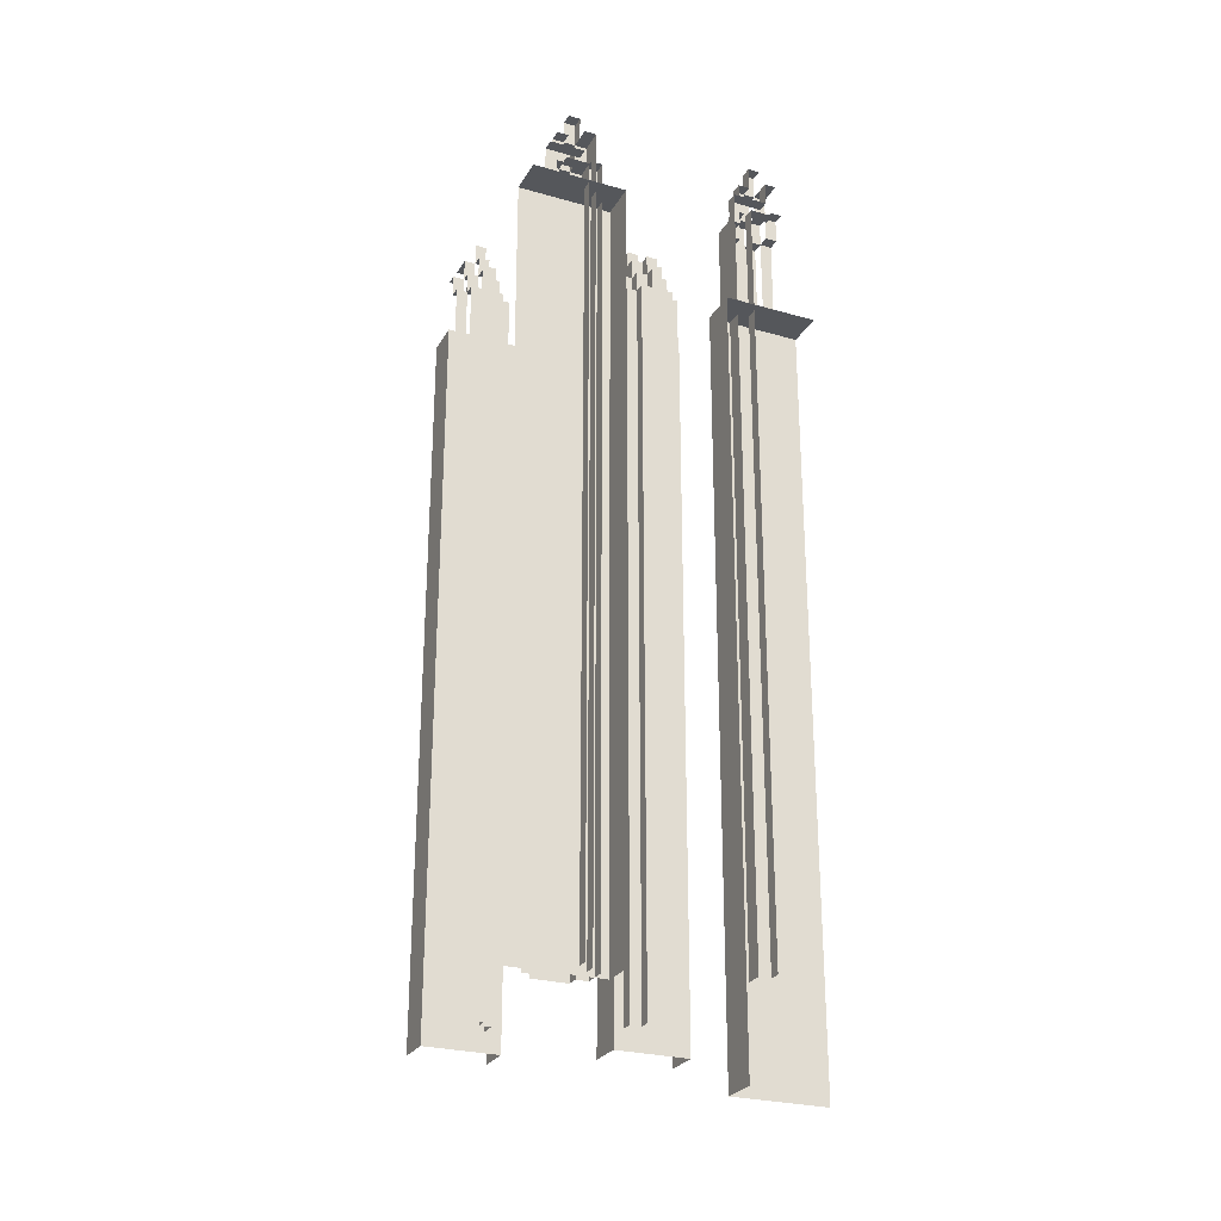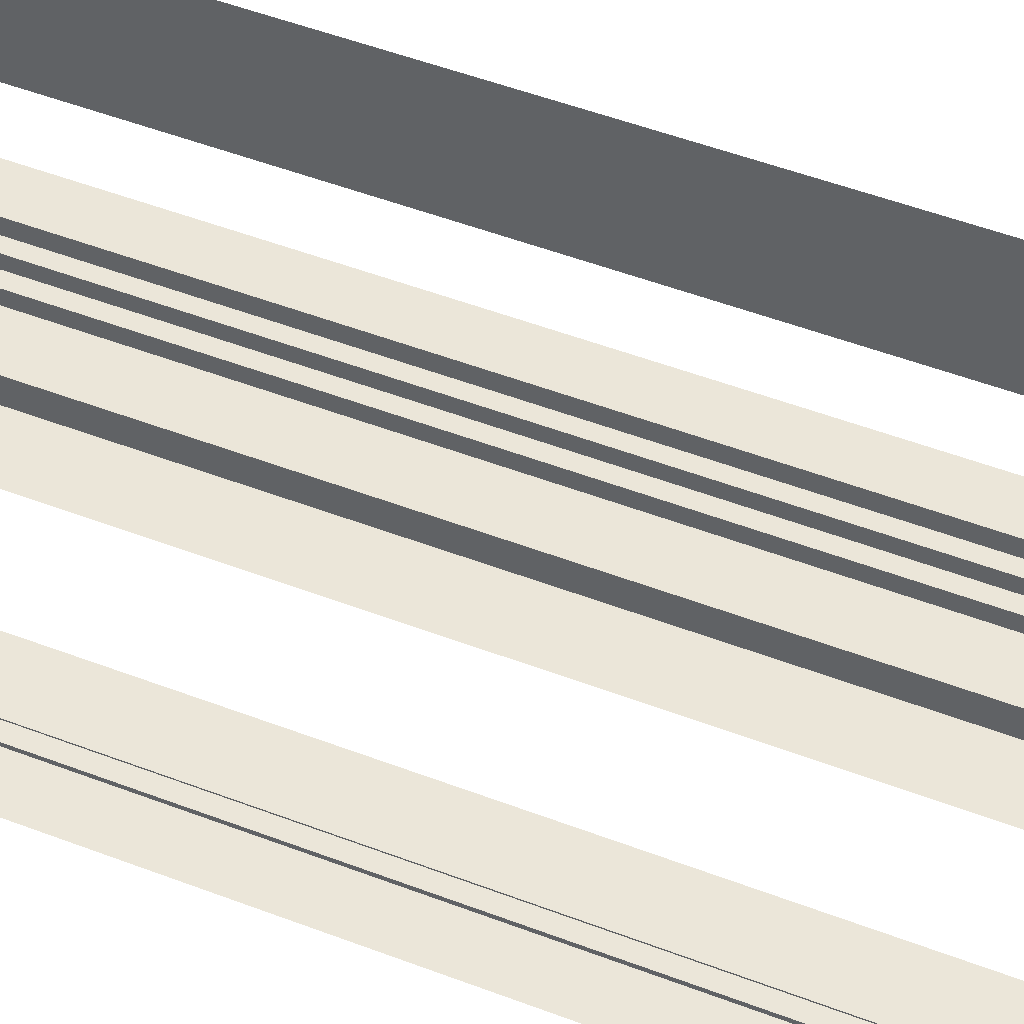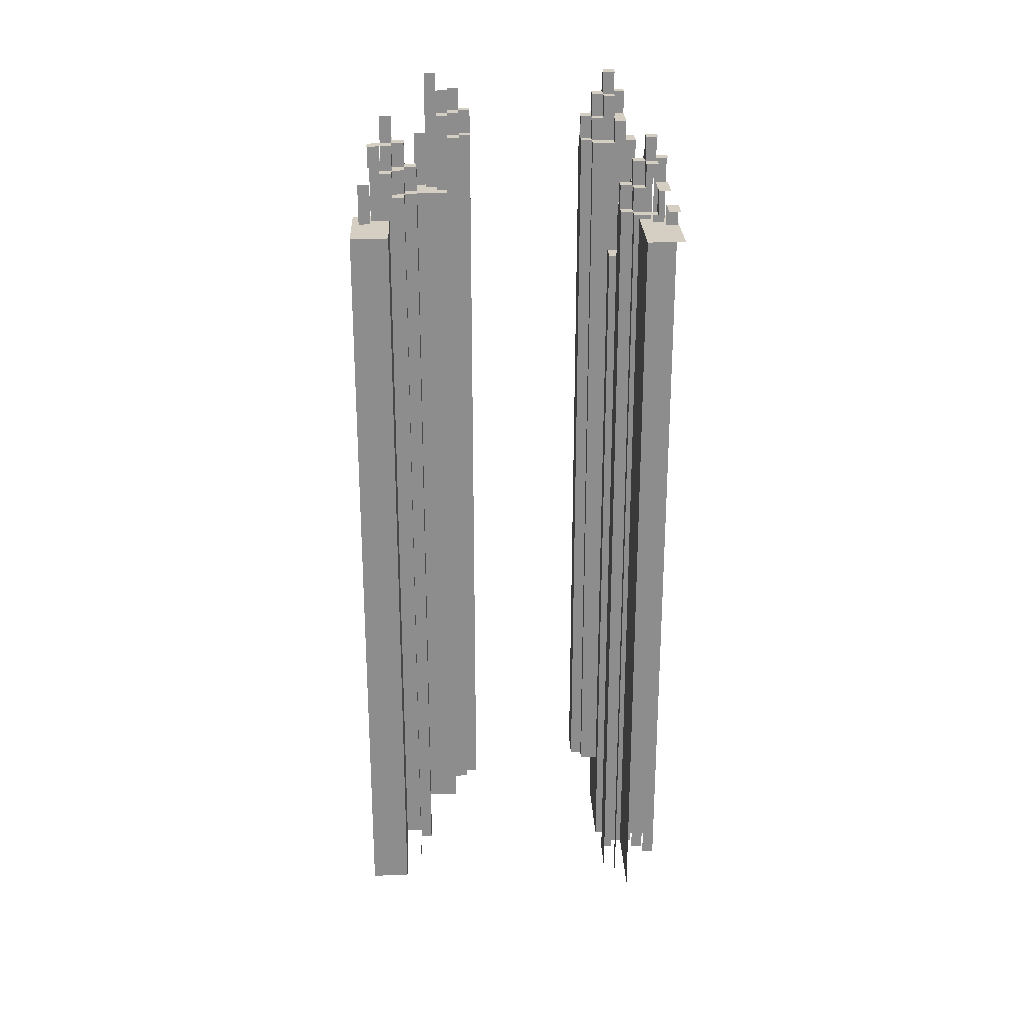
<metadata>
{"format":"obj","ext":"obj","renderer":"f3d","projection":"perspective","resolution":1024,"background":"white","views":[{"elev":-26.5,"azim":65.9,"up":"+Z"},{"elev":48.4,"azim":-66.6,"up":"+Y"},{"elev":25.5,"azim":-2.2,"up":"+Z"}]}
</metadata>
<code>
g Heaven_Rocks
v 10 -30 50
v -30 -50 50
v -30 -30 50
v 10 -50 50
v 10 -30 90
v 10 10 90
v 30 10 90
v 30 -50 90
v 10 -50 90
v -30 -10 50
v -50 -30 50
v -50 -10 50
v -30 -30 50
v -10 -10 90
v -30 -30 90
v -30 -10 90
v -10 -30 90
v 10 -10 130
v -10 -30 130
v -10 -10 130
v 10 -30 130
v -30 10 90
v -50 -10 90
v -50 10 90
v -30 -10 90
v -10 10 130
v -30 -10 130
v -30 10 130
v -10 -10 130
v 10 10 170
v -10 -10 170
v -10 10 170
v 10 -10 170
v 50 10 50
v 30 -30 50
v 30 10 50
v 50 -30 50
v -30 30 50
v -50 10 50
v -50 30 50
v -30 10 50
v -10 30 90
v -30 10 90
v -30 30 90
v -10 10 90
v 10 10 130
v -10 10 130
v -10 30 130
v 30 30 130
v 30 10 130
v -10 50 50
v -30 30 50
v -30 50 50
v -10 30 50
v 10 50 90
v -10 30 90
v -10 50 90
v 10 30 90
v -30 -50 50
v -30 -30 -1269
v -30 -30 50
v -30 -50 -1269
v 30 10 50
v 50 10 -1269
v 50 10 50
v 30 10 -1269
v 10 50 -1269
v 10 50 90
v -10 50 90
v -10 50 50
v -30 30 50
v -30 50 -1269
v -30 50 50
v -30 30 -1269
v -50 30 50
v -30 30 -1269
v -30 30 50
v -50 30 -1269
v -50 -10 90
v -50 -10 50
v -50 10 50
v -50 10 90
v -50 30 -1269
v -50 30 50
v -50 -30 50
v -50 -30 -1269
v 10 -50 90
v 10 -30 50
v 10 -30 90
v 10 -50 50
v 10 30 90
v 10 30 -1269
v 30 30 -1269
v 30 30 130
v -10 30 130
v -10 30 90
v -10 30 90
v -10 50 50
v -10 50 90
v -10 30 50
v -30 30 90
v -10 30 50
v -10 30 90
v -30 30 50
v -30 10 90
v -30 30 50
v -30 30 90
v -30 10 50
v -50 10 90
v -30 10 50
v -30 10 90
v -50 10 50
v -30 -30 90
v -30 -10 50
v -30 -10 90
v -30 -30 50
v -10 -30 130
v -10 -10 90
v -10 -10 130
v -10 -30 90
v -10 10 130
v -10 30 90
v -10 30 130
v -10 10 90
v -30 10 130
v -10 10 90
v -10 10 130
v -30 10 90
v -30 -10 130
v -30 10 90
v -30 10 130
v -30 -10 90
v -10 10 170
v 10 10 130
v 10 10 170
v -10 10 130
v -10 -10 170
v -10 10 130
v -10 10 170
v -10 -10 130
v -447.3 33.25 82.95
v -407.3 53.25 82.95
v -407.3 33.25 82.95
v -447.3 53.25 82.95
v -447.3 33.25 123
v -447.3 -6.745 123
v -467.3 -6.745 123
v -467.3 53.25 123
v -447.3 53.25 123
v -407.3 13.25 82.95
v -387.3 33.25 82.95
v -387.3 13.25 82.95
v -407.3 33.25 82.95
v -427.3 13.25 123
v -407.3 33.25 123
v -407.3 13.25 123
v -427.3 33.25 123
v -447.3 13.25 163
v -427.3 33.25 163
v -427.3 13.25 163
v -447.3 33.25 163
v -407.3 -6.745 123
v -387.3 13.25 123
v -387.3 -6.745 123
v -407.3 13.25 123
v -427.3 -6.745 163
v -407.3 13.25 163
v -407.3 -6.745 163
v -427.3 13.25 163
v -407.3 -26.75 82.95
v -387.3 -6.745 82.95
v -387.3 -26.75 82.95
v -407.3 -6.745 82.95
v -427.3 -26.75 123
v -407.3 -6.745 123
v -407.3 -26.75 123
v -427.3 -6.745 123
v -447.3 -6.745 163
v -427.3 -6.745 163
v -427.3 -26.75 163
v -467.3 -26.75 163
v -467.3 -6.745 163
v -427.3 -46.75 82.95
v -407.3 -26.75 82.95
v -407.3 -46.75 82.95
v -427.3 -26.75 82.95
v -447.3 -46.75 123
v -427.3 -26.75 123
v -427.3 -46.75 123
v -447.3 -26.75 123
v -407.3 33.25 82.95
v -387.3 33.26 -1236
v -387.3 33.25 82.95
v -407.3 33.26 -1236
v -407.3 53.25 82.95
v -407.3 33.26 -1236
v -407.3 33.25 82.95
v -407.3 53.26 -1236
v -447.3 53.25 82.95
v -447.3 53.25 123
v -467.3 53.25 123
v -467.3 53.26 -1236
v -407.3 53.26 -1236
v -407.3 53.25 82.95
v -487.3 33.25 82.95
v -467.3 33.26 -1236
v -467.3 33.25 82.95
v -487.3 33.26 -1236
v -407.3 -26.75 82.95
v -407.3 -46.74 -1236
v -407.3 -46.75 82.95
v -407.3 -26.74 -1236
v -387.3 13.25 123
v -387.3 13.25 82.95
v -387.3 -6.745 82.95
v -387.3 -6.745 123
v -387.3 -26.74 -1236
v -387.3 -26.75 82.95
v -387.3 33.25 82.95
v -387.3 33.26 -1236
v -447.3 33.25 163
v -447.3 33.25 123
v -427.3 33.25 123
v -427.3 33.25 163
v -407.3 33.25 82.95
v -407.3 33.25 123
v -447.3 33.25 82.95
v -447.3 53.25 123
v -447.3 33.25 82.95
v -447.3 33.25 123
v -447.3 53.25 82.95
v -427.3 -26.75 123
v -427.3 -46.75 82.95
v -427.3 -46.75 123
v -427.3 -26.75 82.95
v -407.3 -6.745 123
v -407.3 -26.75 82.95
v -407.3 -26.75 123
v -407.3 -6.745 82.95
v -407.3 13.25 123
v -387.3 13.25 82.95
v -387.3 13.25 123
v -407.3 13.25 82.95
v -407.3 33.25 123
v -407.3 13.25 82.95
v -407.3 13.25 123
v -407.3 33.25 82.95
v -427.3 13.25 163
v -407.3 13.25 123
v -407.3 13.25 163
v -427.3 13.25 123
v -427.3 33.25 163
v -427.3 13.25 123
v -427.3 13.25 163
v -427.3 33.25 123
v -467.3 -6.745 163
v -447.3 -6.745 123
v -447.3 -6.745 163
v -467.3 -6.745 123
v -427.3 -6.745 163
v -427.3 -26.75 123
v -427.3 -26.75 163
v -427.3 -6.745 123
v -407.3 13.25 163
v -407.3 -6.745 123
v -407.3 -6.745 163
v -407.3 13.25 123
v -447.3 13.25 203
v -427.3 13.25 163
v -427.3 13.25 203
v -447.3 13.25 163
v -427.3 13.25 203
v -427.3 -6.745 163
v -427.3 -6.745 203
v -427.3 13.25 163
v -354.7 321.7 109.2
v -314.7 341.7 109.2
v -314.7 321.7 109.2
v -354.7 341.7 109.2
v -314.7 301.7 109.2
v -294.7 321.7 109.2
v -294.7 301.7 109.2
v -314.7 321.7 109.2
v -334.7 301.7 149.2
v -314.7 321.7 149.2
v -314.7 301.7 149.2
v -334.7 321.7 149.2
v -314.7 281.7 149.2
v -294.7 301.7 149.2
v -294.7 281.7 149.2
v -314.7 301.7 149.2
v -314.7 261.7 109.2
v -294.7 281.7 109.2
v -294.7 261.7 109.2
v -314.7 281.7 109.2
v -334.7 261.7 149.2
v -314.7 281.7 149.2
v -314.7 261.7 149.2
v -334.7 281.7 149.2
v -334.7 241.7 109.2
v -314.7 261.7 109.2
v -314.7 241.7 109.2
v -334.7 261.7 109.2
v -354.7 241.7 149.2
v -334.7 261.7 149.2
v -334.7 241.7 149.2
v -354.7 261.7 149.2
v -314.7 341.7 109.2
v -314.7 321.7 -1235
v -314.7 321.7 109.2
v -314.7 341.7 -1235
v -374.7 281.7 109.2
v -394.7 281.7 -1235
v -394.7 281.7 109.2
v -374.7 281.7 -1235
v -354.7 241.7 -1235
v -354.7 241.7 149.2
v -334.7 241.7 149.2
v -334.7 241.7 109.2
v -314.7 261.7 109.2
v -314.7 241.7 -1235
v -314.7 241.7 109.2
v -314.7 261.7 -1235
v -294.7 261.7 109.2
v -314.7 261.7 -1235
v -314.7 261.7 109.2
v -294.7 261.7 -1235
v -294.7 301.7 149.2
v -294.7 301.7 109.2
v -294.7 281.7 109.2
v -294.7 281.7 149.2
v -294.7 261.7 -1235
v -294.7 261.7 109.2
v -294.7 321.7 109.2
v -294.7 321.7 -1235
v -354.7 341.7 149.2
v -354.7 321.7 109.2
v -354.7 321.7 149.2
v -354.7 341.7 109.2
v -334.7 261.7 149.2
v -334.7 241.7 109.2
v -334.7 241.7 149.2
v -334.7 261.7 109.2
v -314.7 261.7 149.2
v -334.7 261.7 109.2
v -334.7 261.7 149.2
v -314.7 261.7 109.2
v -314.7 281.7 149.2
v -314.7 261.7 109.2
v -314.7 261.7 149.2
v -314.7 281.7 109.2
v -294.7 281.7 149.2
v -314.7 281.7 109.2
v -314.7 281.7 149.2
v -294.7 281.7 109.2
v -314.7 321.7 149.2
v -314.7 301.7 109.2
v -314.7 301.7 149.2
v -314.7 321.7 109.2
v -334.7 321.7 189.2
v -334.7 301.7 149.2
v -334.7 301.7 189.2
v -334.7 321.7 149.2
v -354.7 261.7 189.2
v -334.7 261.7 189.2
v -354.7 261.7 149.2
v -374.7 261.7 219.2
v -354.7 261.7 219.2
v -374.7 261.7 -1235
v -354.7 261.7 -1235
v -334.7 261.7 149.2
v -334.7 281.7 189.2
v -334.7 261.7 149.2
v -334.7 261.7 189.2
v -334.7 281.7 149.2
v -314.7 281.7 189.2
v -334.7 281.7 149.2
v -334.7 281.7 189.2
v -314.7 281.7 149.2
v -314.7 301.7 189.2
v -314.7 281.7 149.2
v -314.7 281.7 189.2
v -314.7 301.7 149.2
v -354.7 281.7 219.2
v -354.7 261.7 189.2
v -354.7 261.7 219.2
v -354.7 281.7 189.2
v -31.29 322.5 82.95
v -71.29 302.5 82.95
v -71.29 322.5 82.95
v -31.29 302.5 82.95
v -31.29 322.5 123
v -31.29 362.5 123
v -11.29 362.5 123
v -11.29 302.5 123
v -31.29 302.5 123
v -71.29 342.5 82.95
v -91.29 322.5 82.95
v -91.29 342.5 82.95
v -71.29 322.5 82.95
v -51.29 342.5 123
v -71.29 322.5 123
v -71.29 342.5 123
v -51.29 322.5 123
v -31.29 342.5 163
v -51.29 322.5 163
v -51.29 342.5 163
v -31.29 322.5 163
v -71.29 362.5 123
v -91.29 342.5 123
v -91.29 362.5 123
v -71.29 342.5 123
v -51.29 362.5 163
v -71.29 342.5 163
v -71.29 362.5 163
v -51.29 342.5 163
v -31.29 362.5 203
v -51.29 342.5 203
v -51.29 362.5 203
v -31.29 342.5 203
v 8.707 362.5 82.95
v -11.29 322.5 82.95
v -11.29 362.5 82.95
v 8.707 322.5 82.95
v -71.29 382.5 82.95
v -91.29 362.5 82.95
v -91.29 382.5 82.95
v -71.29 362.5 82.95
v -51.29 382.5 123
v -71.29 362.5 123
v -71.29 382.5 123
v -51.29 362.5 123
v -31.29 362.5 163
v -51.29 362.5 163
v -51.29 382.5 163
v -11.29 382.5 163
v -11.29 362.5 163
v -51.29 402.5 82.95
v -71.29 382.5 82.95
v -71.29 402.5 82.95
v -51.29 382.5 82.95
v -31.29 402.5 123
v -51.29 382.5 123
v -51.29 402.5 123
v -31.29 382.5 123
v -71.29 322.5 82.95
v -91.29 322.5 -1236
v -91.29 322.5 82.95
v -71.29 322.5 -1236
v -71.29 302.5 82.95
v -71.29 322.5 -1236
v -71.29 322.5 82.95
v -71.29 302.5 -1236
v -31.29 302.5 82.95
v -31.29 302.5 123
v -11.29 302.5 123
v -11.29 302.5 -1236
v -71.29 302.5 -1236
v -71.29 302.5 82.95
v 8.707 322.5 82.95
v -11.29 322.5 -1236
v -11.29 322.5 82.95
v 8.707 322.5 -1236
v -71.29 382.5 82.95
v -71.29 402.5 -1236
v -71.29 402.5 82.95
v -71.29 382.5 -1236
v -91.29 342.5 123
v -91.29 342.5 82.95
v -91.29 362.5 82.95
v -91.29 362.5 123
v -91.29 382.5 -1236
v -91.29 382.5 82.95
v -91.29 322.5 82.95
v -91.29 322.5 -1236
v -31.29 322.5 163
v -31.29 322.5 123
v -51.29 322.5 123
v -51.29 322.5 163
v -71.29 322.5 82.95
v -71.29 322.5 123
v -31.29 322.5 82.95
v -31.29 302.5 123
v -31.29 322.5 82.95
v -31.29 322.5 123
v -31.29 302.5 82.95
v -51.29 382.5 123
v -51.29 402.5 82.95
v -51.29 402.5 123
v -51.29 382.5 82.95
v -71.29 362.5 123
v -71.29 382.5 82.95
v -71.29 382.5 123
v -71.29 362.5 82.95
v -71.29 342.5 123
v -91.29 342.5 82.95
v -91.29 342.5 123
v -71.29 342.5 82.95
v -71.29 322.5 123
v -71.29 342.5 82.95
v -71.29 342.5 123
v -71.29 322.5 82.95
v -51.29 342.5 163
v -71.29 342.5 123
v -71.29 342.5 163
v -51.29 342.5 123
v -51.29 322.5 163
v -51.29 342.5 123
v -51.29 342.5 163
v -51.29 322.5 123
v -11.29 362.5 163
v -31.29 362.5 123
v -31.29 362.5 163
v -11.29 362.5 123
v -51.29 362.5 163
v -51.29 382.5 123
v -51.29 382.5 163
v -51.29 362.5 123
v -71.29 342.5 163
v -71.29 362.5 123
v -71.29 362.5 163
v -71.29 342.5 123
v -31.29 342.5 203
v -51.29 342.5 163
v -51.29 342.5 203
v -31.29 342.5 163
v -51.29 342.5 203
v -51.29 362.5 163
v -51.29 362.5 203
v -51.29 342.5 163
v 52.7 72.71 15.1
v -10.63 -87.54 15.1
v -10.63 72.71 15.1
v 52.7 -87.54 15.1
v -10.63 72.71 15.1
v 52.7 72.71 -1269
v 52.7 72.71 15.1
v -10.63 72.71 -1269
v -10.63 -87.54 15.1
v -10.63 72.71 -1269
v -10.63 72.71 15.1
v -10.63 -87.54 -1269
v -499 -48.54 15.1
v -435.7 81.17 15.1
v -435.7 -48.54 15.1
v -499 81.17 15.1
v -435.7 -48.54 15.1
v -499 -48.54 -1269
v -499 -48.54 15.1
v -435.7 -48.54 -1269
v -435.7 81.17 15.1
v -435.7 -48.54 -1269
v -435.7 -48.54 15.1
v -435.7 81.17 -1269
v -435.7 81.17 15.1
v -499 81.17 -1269
v -435.7 81.17 -1269
v -499 81.17 15.1
v -400.7 225.1 15.1
v -337.4 354.8 15.1
v -337.4 225.1 15.1
v -400.7 354.8 15.1
v -337.4 225.1 15.1
v -400.7 225.1 -1269
v -400.7 225.1 15.1
v -337.4 225.1 -1269
v -337.4 354.8 15.1
v -337.4 225.1 -1269
v -337.4 225.1 15.1
v -337.4 354.8 -1269
v -337.4 354.8 15.1
v -400.7 354.8 -1269
v -337.4 354.8 -1269
v -400.7 354.8 15.1
v 23.18 425.1 -118.3
v -40.14 264.9 -118.3
v -40.14 425.1 -118.3
v 23.18 264.9 -118.3
v -40.14 264.9 -118.3
v -40.14 425.1 -1402
v -40.14 425.1 -118.3
v -40.14 264.9 -1402
v -40.14 264.9 -118.3
v 23.18 264.9 -1402
v -40.14 264.9 -1402
v 23.18 264.9 -118.3
v 10 50 -1269
v -30 50 50
v -30 50 -1269
v -10 50 50
v -354.7 241.7 -1235
v -314.7 241.7 109.2
v -314.7 241.7 -1235
v -334.7 241.7 109.2
g Heaven_Rocks_0
f 3 2 1
f 4 1 2
f 7 6 5
f 8 7 5
f 9 8 5
f 12 11 10
f 13 10 11
f 16 15 14
f 17 14 15
f 20 19 18
f 21 18 19
f 24 23 22
f 25 22 23
f 28 27 26
f 29 26 27
f 32 31 30
f 33 30 31
f 36 35 34
f 37 34 35
f 40 39 38
f 41 38 39
f 44 43 42
f 45 42 43
f 48 47 46
f 49 48 46
f 50 49 46
f 53 52 51
f 54 51 52
f 57 56 55
f 58 55 56
f 61 60 59
f 62 59 60
f 65 64 63
f 66 63 64
f 69 68 67
f 70 69 67
f 73 72 71
f 74 71 72
f 77 76 75
f 78 75 76
f 81 80 79
f 82 81 79
f 83 80 81
f 84 83 81
f 85 80 83
f 86 85 83
f 89 88 87
f 90 87 88
f 93 92 91
f 94 93 91
f 95 94 91
f 96 95 91
f 99 98 97
f 100 97 98
f 103 102 101
f 104 101 102
f 107 106 105
f 108 105 106
f 111 110 109
f 112 109 110
f 115 114 113
f 116 113 114
f 119 118 117
f 120 117 118
f 123 122 121
f 124 121 122
f 127 126 125
f 128 125 126
f 131 130 129
f 132 129 130
f 135 134 133
f 136 133 134
f 139 138 137
f 140 137 138
f 143 142 141
f 144 141 142
f 147 146 145
f 148 147 145
f 149 148 145
f 152 151 150
f 153 150 151
f 156 155 154
f 157 154 155
f 160 159 158
f 161 158 159
f 164 163 162
f 165 162 163
f 168 167 166
f 169 166 167
f 172 171 170
f 173 170 171
f 176 175 174
f 177 174 175
f 180 179 178
f 181 180 178
f 182 181 178
f 185 184 183
f 186 183 184
f 189 188 187
f 190 187 188
f 193 192 191
f 194 191 192
f 197 196 195
f 198 195 196
f 201 200 199
f 202 201 199
f 203 202 199
f 204 203 199
f 207 206 205
f 208 205 206
f 211 210 209
f 212 209 210
f 215 214 213
f 216 215 213
f 217 214 215
f 218 217 215
f 219 214 217
f 220 219 217
f 223 222 221
f 224 223 221
f 225 222 223
f 226 225 223
f 227 222 225
f 230 229 228
f 231 228 229
f 234 233 232
f 235 232 233
f 238 237 236
f 239 236 237
f 242 241 240
f 243 240 241
f 246 245 244
f 247 244 245
f 250 249 248
f 251 248 249
f 254 253 252
f 255 252 253
f 258 257 256
f 259 256 257
f 262 261 260
f 263 260 261
f 266 265 264
f 267 264 265
f 270 269 268
f 271 268 269
f 274 273 272
f 275 272 273
f 278 277 276
f 279 276 277
f 282 281 280
f 283 280 281
f 286 285 284
f 287 284 285
f 290 289 288
f 291 288 289
f 294 293 292
f 295 292 293
f 298 297 296
f 299 296 297
f 302 301 300
f 303 300 301
f 306 305 304
f 307 304 305
f 310 309 308
f 311 308 309
f 314 313 312
f 315 312 313
f 318 317 316
f 319 318 316
f 322 321 320
f 323 320 321
f 326 325 324
f 327 324 325
f 330 329 328
f 331 330 328
f 332 329 330
f 333 332 330
f 334 329 332
f 335 334 332
f 338 337 336
f 339 336 337
f 342 341 340
f 343 340 341
f 346 345 344
f 347 344 345
f 350 349 348
f 351 348 349
f 354 353 352
f 355 352 353
f 358 357 356
f 359 356 357
f 362 361 360
f 363 360 361
f 366 365 364
f 367 366 364
f 368 367 364
f 369 366 367
f 370 366 369
f 371 365 366
f 374 373 372
f 375 372 373
f 378 377 376
f 379 376 377
f 382 381 380
f 383 380 381
f 386 385 384
f 387 384 385
f 390 389 388
f 391 388 389
f 394 393 392
f 395 394 392
f 396 395 392
f 399 398 397
f 400 397 398
f 403 402 401
f 404 401 402
f 407 406 405
f 408 405 406
f 411 410 409
f 412 409 410
f 415 414 413
f 416 413 414
f 419 418 417
f 420 417 418
f 423 422 421
f 424 421 422
f 427 426 425
f 428 425 426
f 431 430 429
f 432 429 430
f 435 434 433
f 436 435 433
f 437 436 433
f 440 439 438
f 441 438 439
f 444 443 442
f 445 442 443
f 448 447 446
f 449 446 447
f 452 451 450
f 453 450 451
f 456 455 454
f 457 456 454
f 458 457 454
f 459 458 454
f 462 461 460
f 463 460 461
f 466 465 464
f 467 464 465
f 470 469 468
f 471 470 468
f 472 469 470
f 473 472 470
f 474 469 472
f 475 474 472
f 478 477 476
f 479 478 476
f 480 477 478
f 481 480 478
f 482 477 480
f 485 484 483
f 486 483 484
f 489 488 487
f 490 487 488
f 493 492 491
f 494 491 492
f 497 496 495
f 498 495 496
f 501 500 499
f 502 499 500
f 505 504 503
f 506 503 504
f 509 508 507
f 510 507 508
f 513 512 511
f 514 511 512
f 517 516 515
f 518 515 516
f 521 520 519
f 522 519 520
f 525 524 523
f 526 523 524
f 529 528 527
f 530 527 528
f 533 532 531
f 534 531 532
f 537 536 535
f 538 535 536
f 541 540 539
f 542 539 540
f 545 544 543
f 546 543 544
f 549 548 547
f 550 547 548
f 553 552 551
f 554 551 552
f 557 556 555
f 558 555 556
f 561 560 559
f 562 559 560
f 565 564 563
f 566 563 564
f 569 568 567
f 570 567 568
f 573 572 571
f 574 571 572
f 577 576 575
f 578 575 576
f 581 580 579
f 582 579 580
f 585 584 583
f 586 583 584
f 589 588 587
f 588 590 587
f 593 592 591
f 592 594 591

</code>
